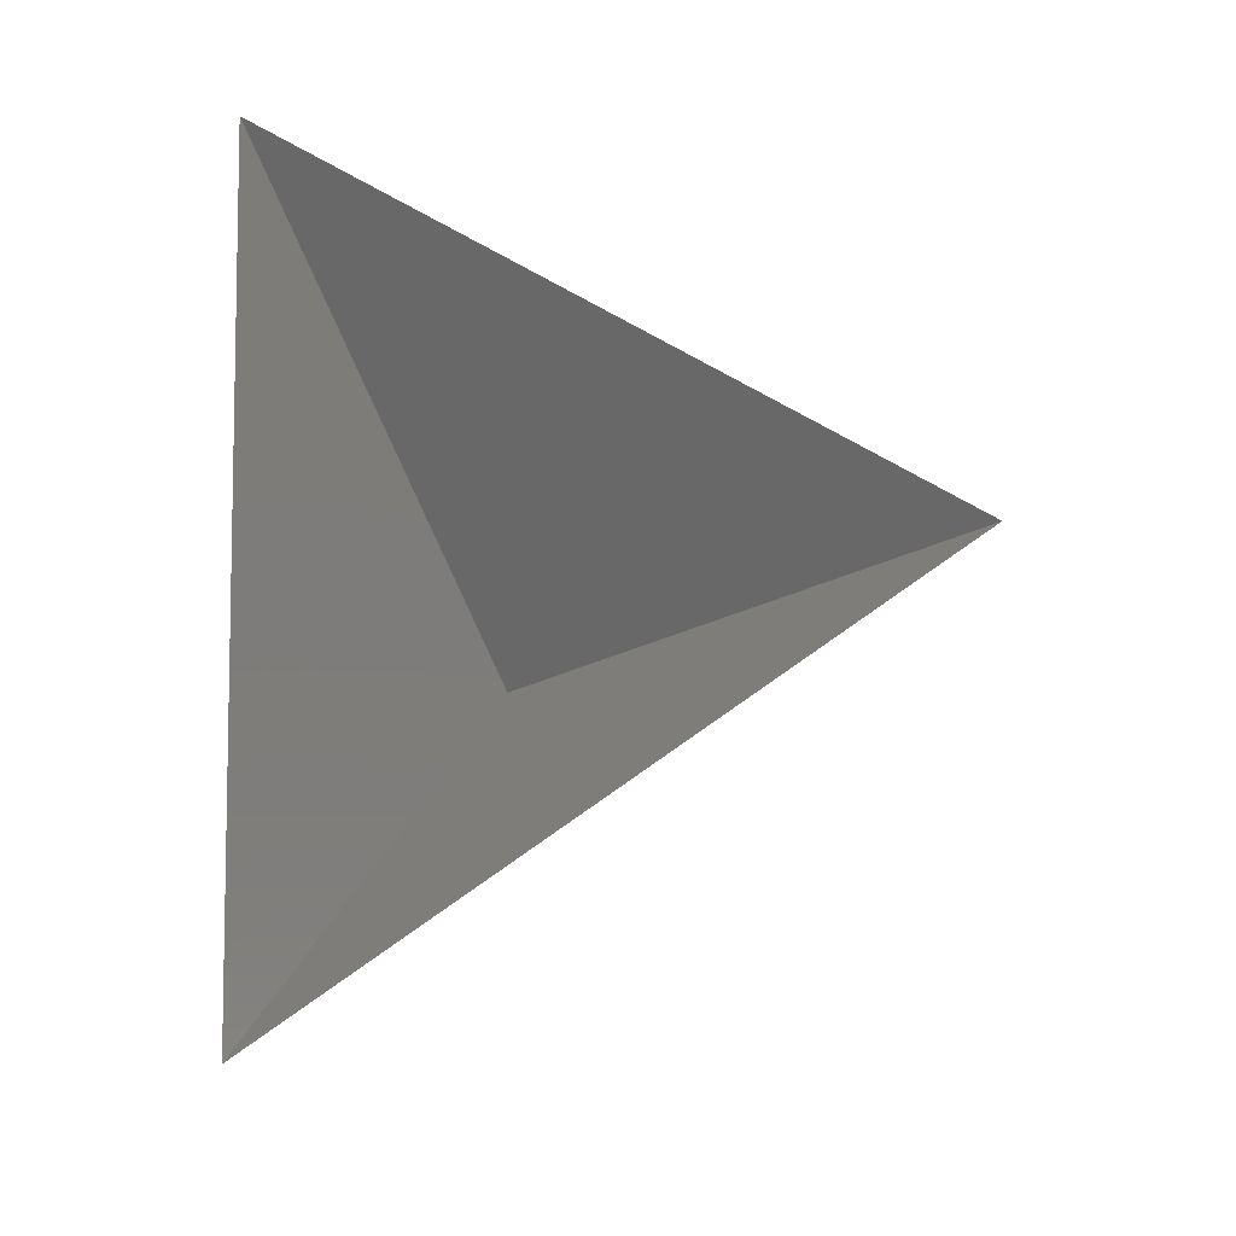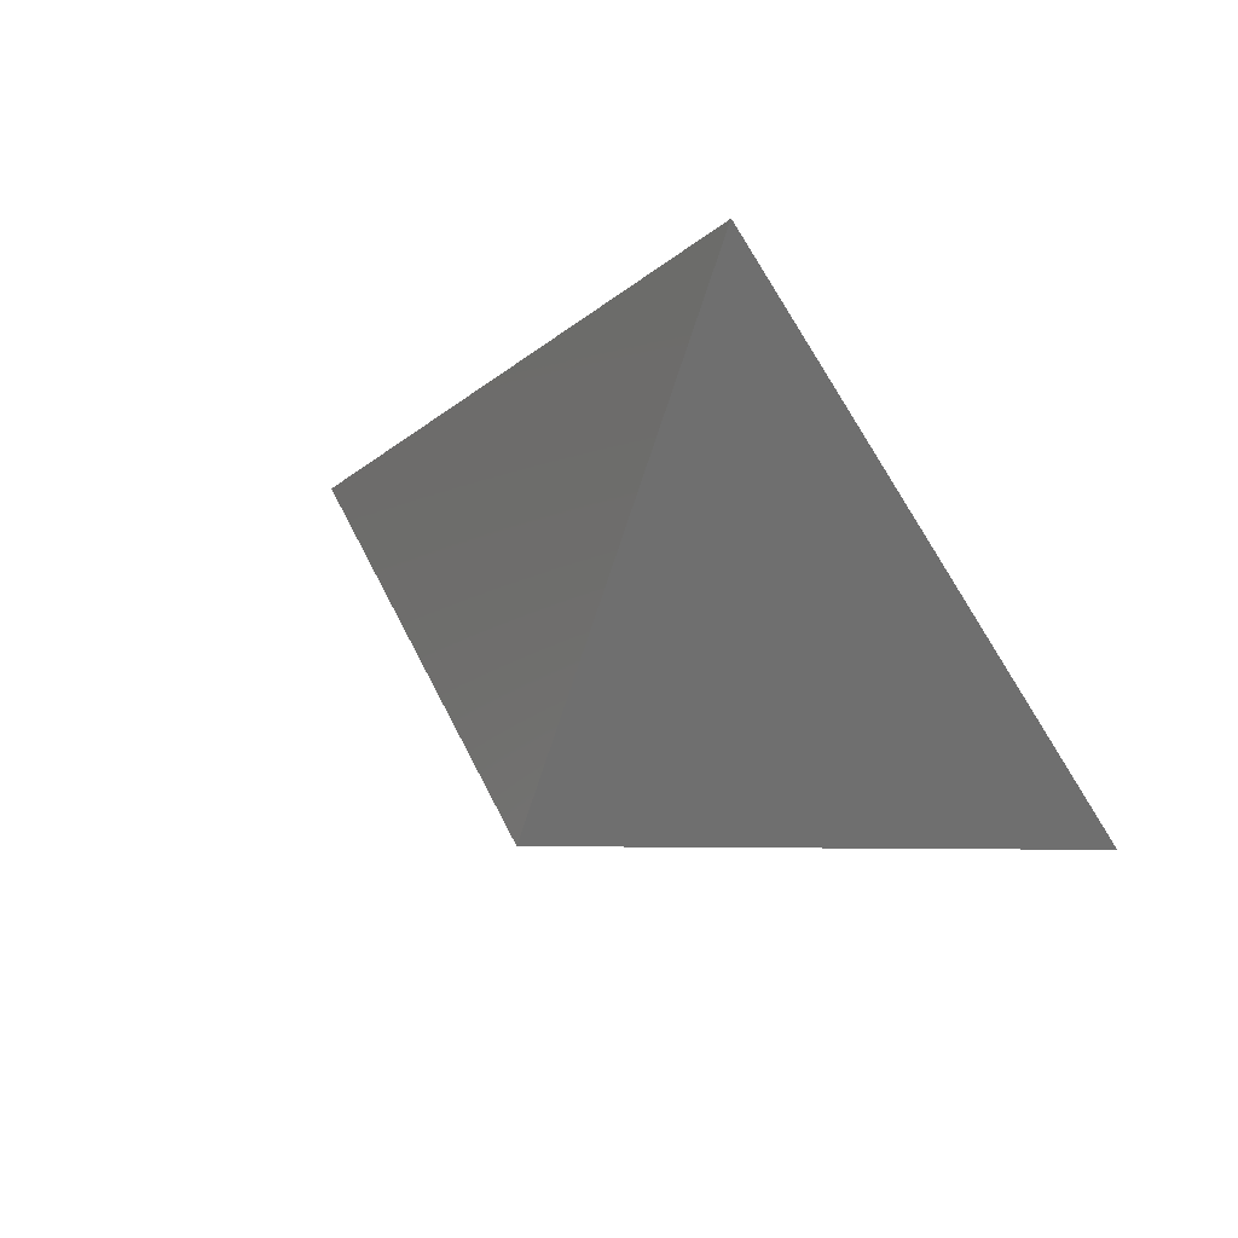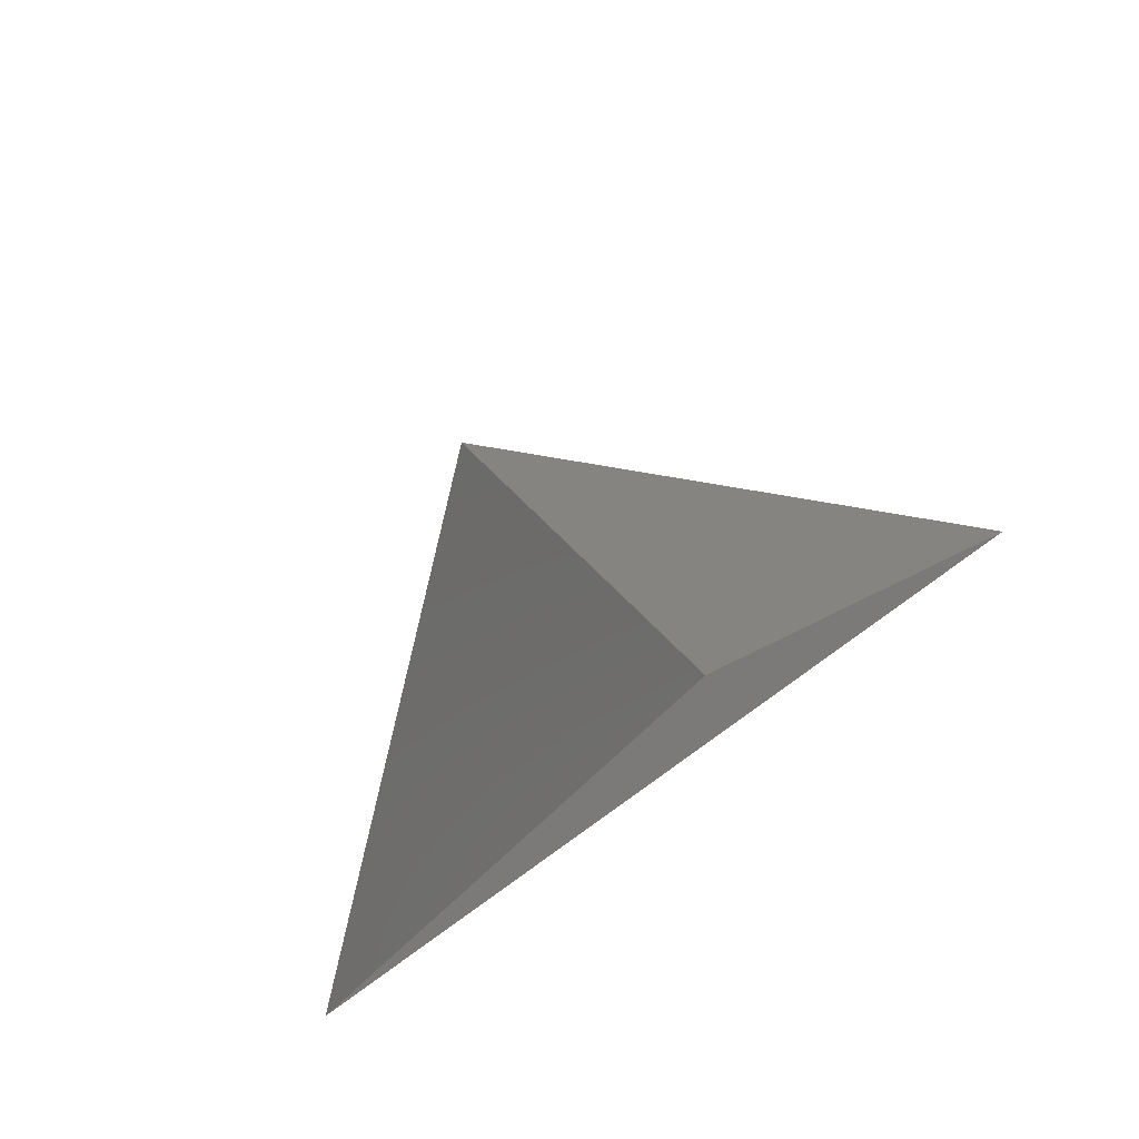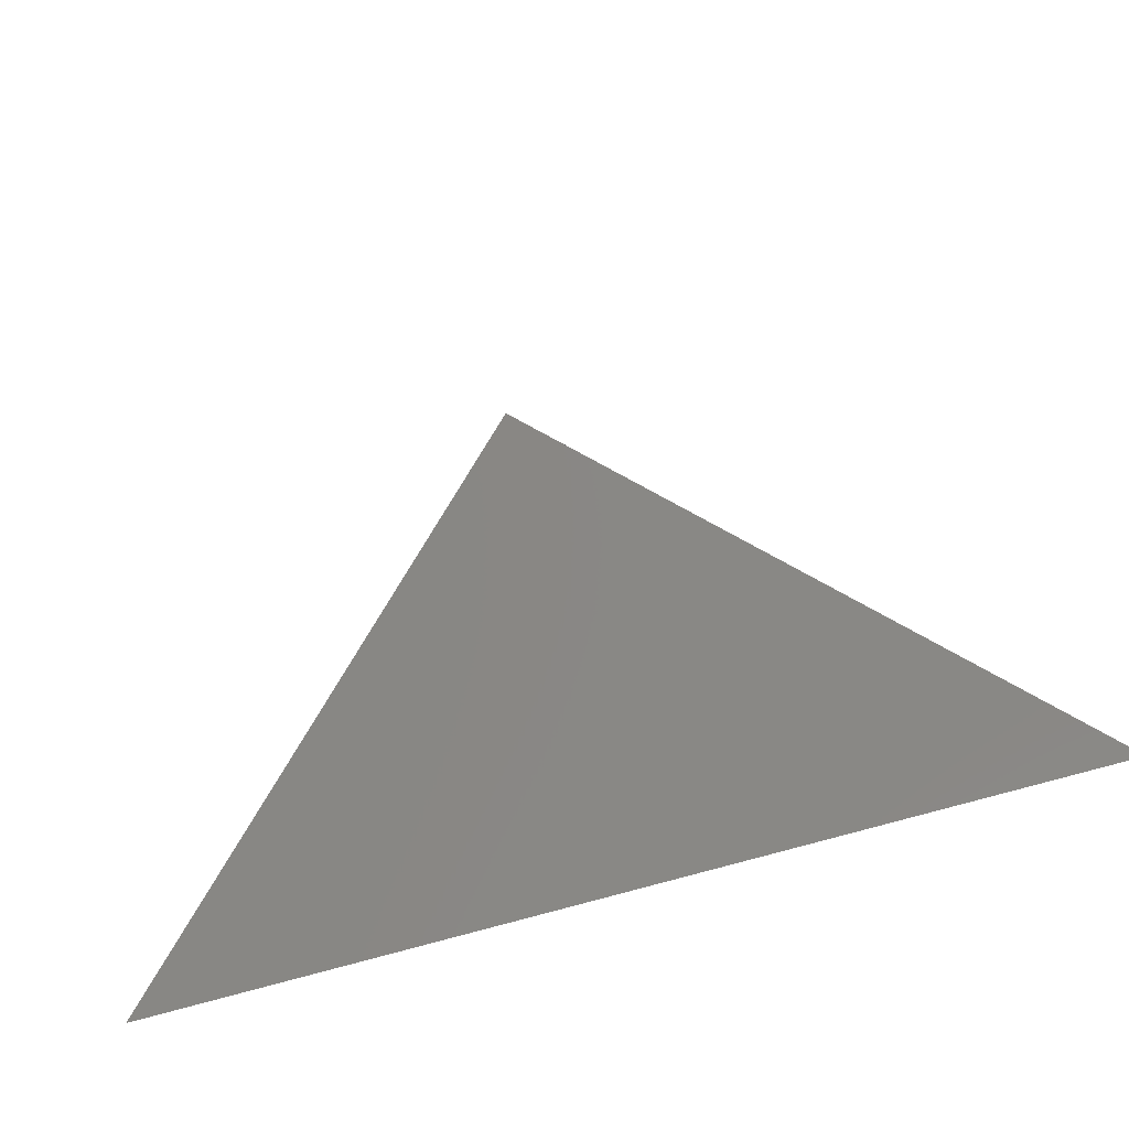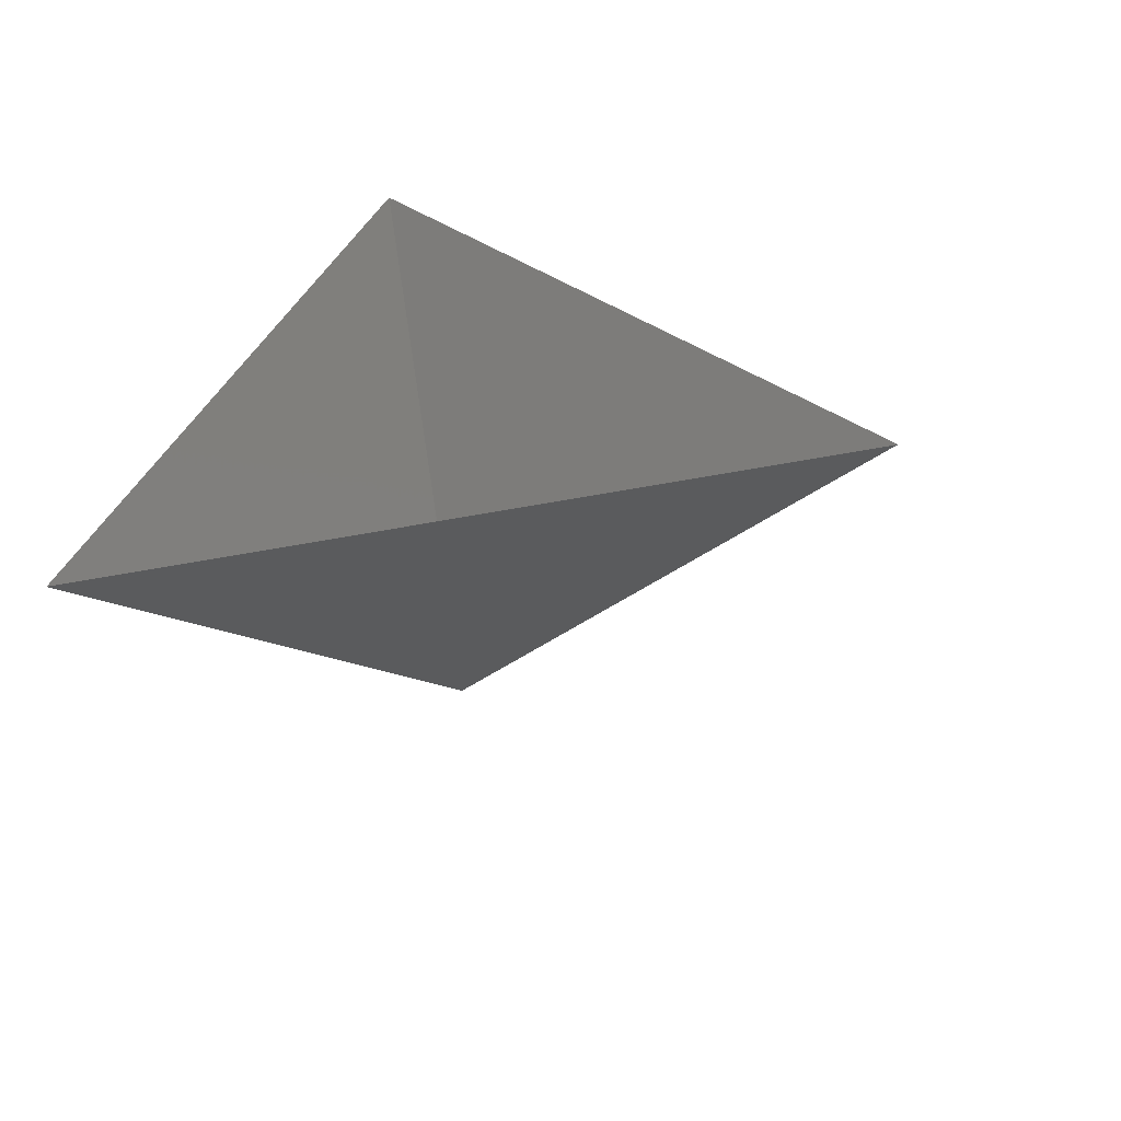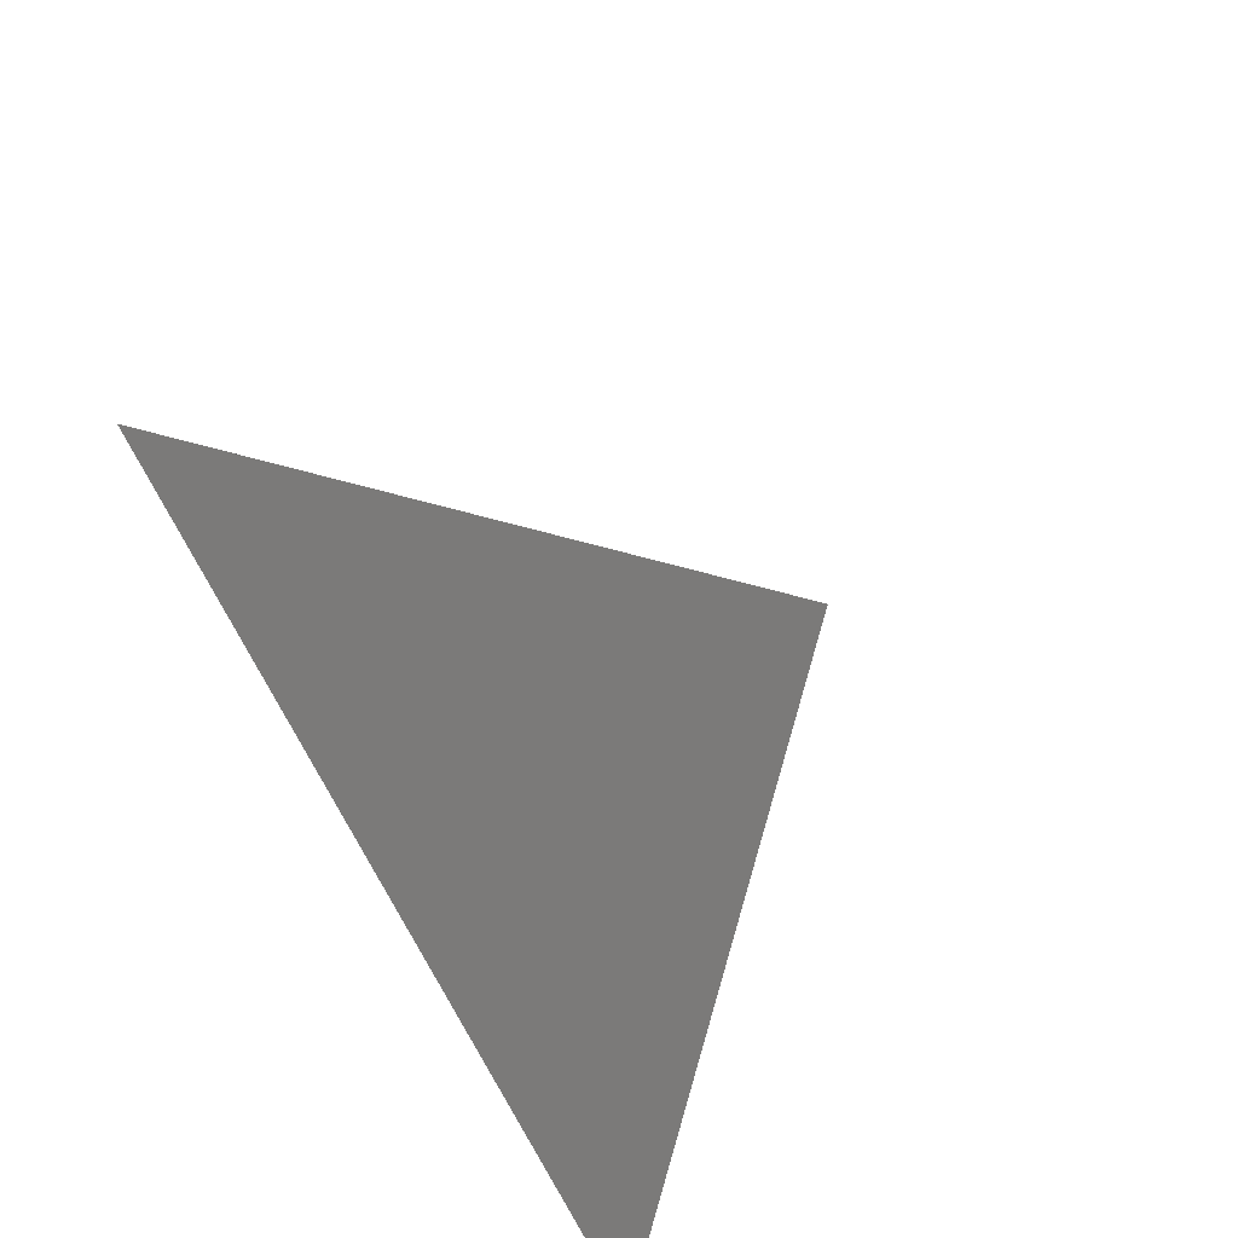
<metadata>
{"format":"stl","ext":"stl","renderer":"f3d","projection":"perspective","resolution":1024,"background":"white","views":[{"elev":67.6,"azim":87.5,"up":"+Z"},{"elev":57.4,"azim":-151.4,"up":"+Y"},{"elev":78.9,"azim":-35.5,"up":"+Y"},{"elev":-71.4,"azim":-163.8,"up":"+Y"},{"elev":31.9,"azim":105.4,"up":"+Z"},{"elev":-61.6,"azim":113.5,"up":"+Y"}]}
</metadata>
<code>
# stl→obj: 4 verts, 3 faces
v -5 -17 61.18
v 7 -17 61.18
v 1 -14 56.18
v 1 -8 61.18
f 1 2 3
f 2 4 3
f 4 1 3

</code>
